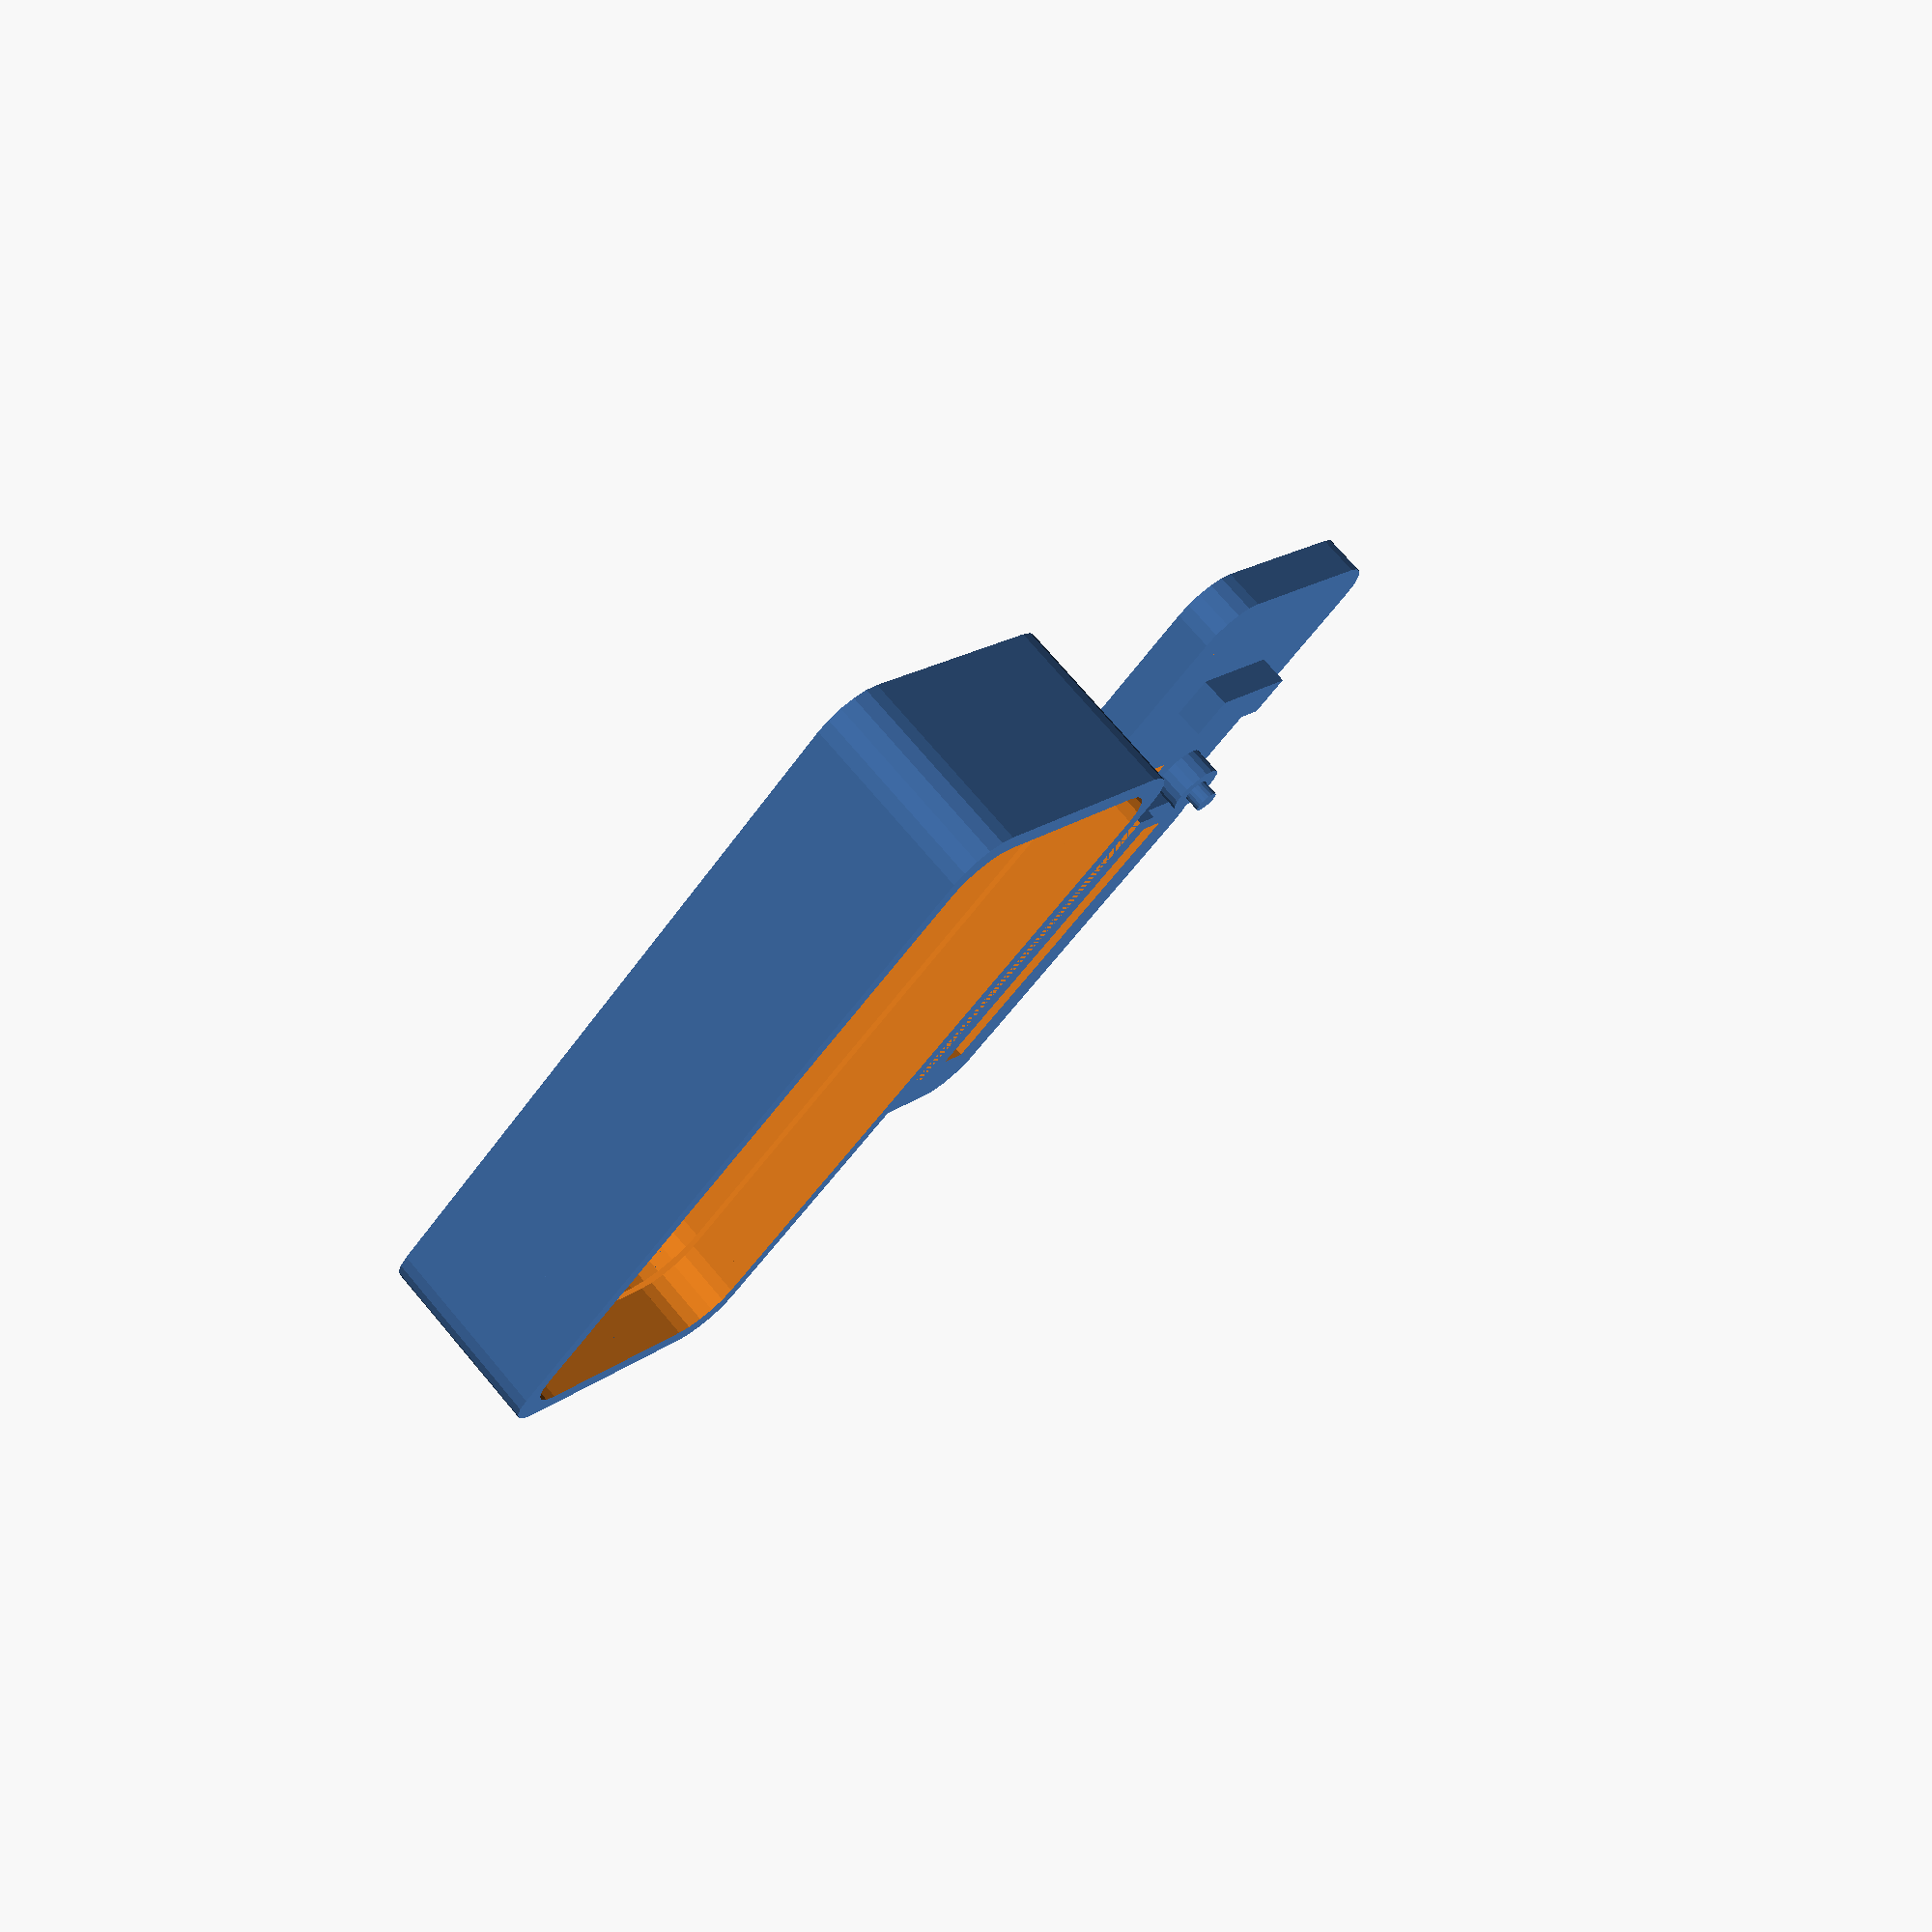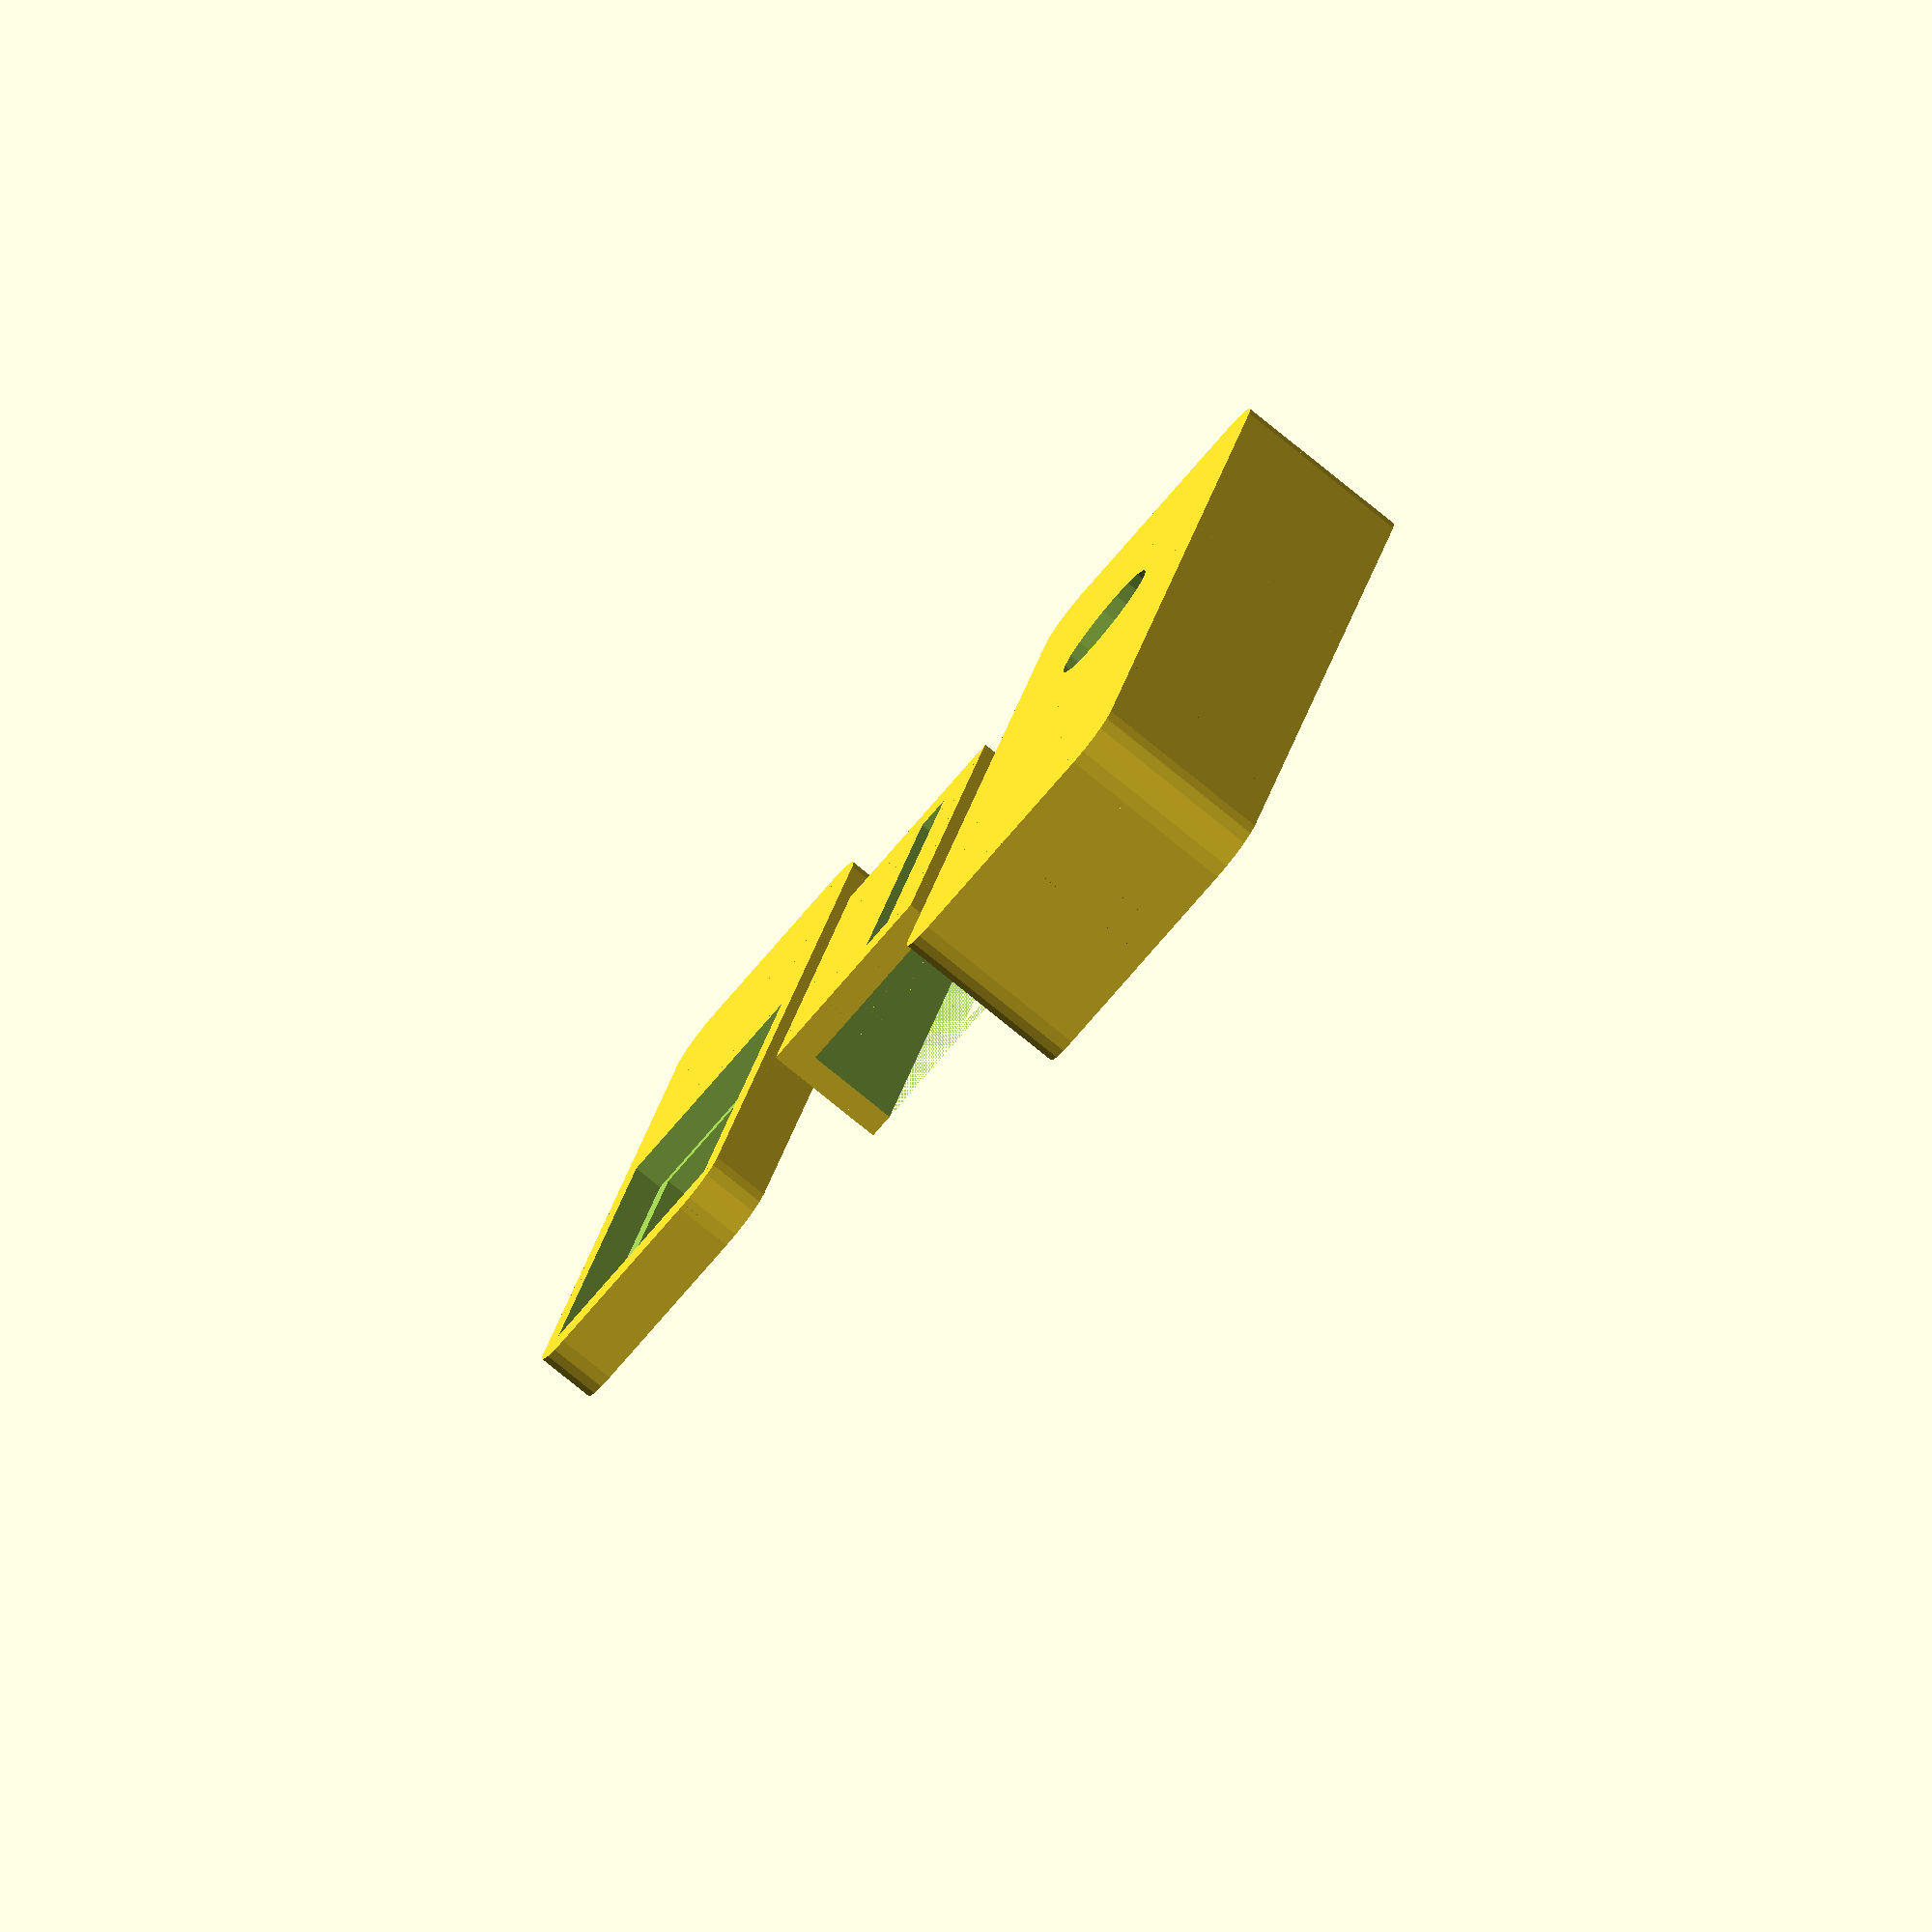
<openscad>
$fn=20;

translate([0,0,10.5/2]) makeheaderadapter();
translate([0,-25,1.25]) makebackplate();
translate([0,27.5,15.5/2]) maketopbox();

module maketopbox()
{
  union()
  {
    difference()
    {
      translate([0,0,0]) roundedbox(68+4,24.2+4,15.5,4);
      translate([0,0,2.5]) roundedbox(68-2,24.2-2,15.5,5);
      translate([0,0,15.5/2]) roundedbox(68+0.5,24.2+1,10,4);
      translate([34-22,0,0]) cylinder(h=20,r1=11/2,r2=11/2,center=true);
    }
    translate([24,0,-7.75+(5/2)+1.25-0.1]) cube([6,10,5],center=true);
    translate([-14,0,-7.75+(7/2)+1.25]) cube([25,12,7],center=true);
  }
}

module makebackplate()
{
  union()
  {
    difference()
    {
      union()
      {
        translate([0,0,0.5]) roundedbox(68,24.2,2.5+1,4);
        translate([-15.25,0,1.25]) roundedbox(42.5,24.2,5,4);
      }
      translate([-14,0,0]) cube([36,20.2,2.6],center=true);
      translate([-14,0,0]) cube([33,17,10],center=true);
      translate([5.5,0,7.25]) cube([10,5,10],center=true);
    }
    translate([8.5,6.875,2.25]) cylinder(h=5,r1=5/2,r2=5/2,center=true);
    translate([8.5,6.875,3.7]) cylinder(h=5,r1=2.2/2,r2=2.2/2,center=true);
    translate([8.5,-6.875,2.25]) cylinder(h=5,r1=5/2,r2=5/2,center=true);
    translate([8.5,-6.875,3.7]) cylinder(h=5,r1=2.2/2,r2=2.2/2,center=true);
    translate([21.5,0,2.25]) cube([4,10,5],center=true);
  }
}

module makeheaderadapter()
{
  difference()
  {
    translate([0,0,0]) cube([34.5,18.75,10.5],center=true);
    translate([0,0,1.25]) cube([45,14.2,8],center=true);
    translate([0,3.4,0]) cube([26,3,20],center=true);
  }
}

module roundedbox(l,d,h,r)
{
  difference()
  {
    difference()
    {
      difference()
      {
        difference()
        {
          cube([l,d,h],center=true);
          translate([-(l/2)+r,-(d/2)+r,0]){corner(r,h,0);};
        }
        translate([(l/2)-r,-(d/2)+r,0]){corner(r,h,90);};
      }
      translate([(l/2)-r,(d/2)-r,0]){corner(r,h,180);};
    }
    translate([-(l/2)+r,(d/2)-r,0]){corner(r,h,270);};
  }
}

module corner(r,h,ang)
{
  rotate([0,0,ang])
  {
    difference()
    {
      difference()
      {
        difference()
        {
          cylinder(h*2,r*2,r*2,center=true);
          cylinder(h*2,r,r,center=true);
        }
        translate([r*5,0,0]){cube([r*10,r*10,h*2],center=true);}
      }
      translate([0,r*5,0]){cube([r*10,r*10,h*2],center=true);}
    }
  }
}


</openscad>
<views>
elev=286.5 azim=314.7 roll=319.8 proj=p view=solid
elev=79.8 azim=253.3 roll=231.0 proj=o view=wireframe
</views>
